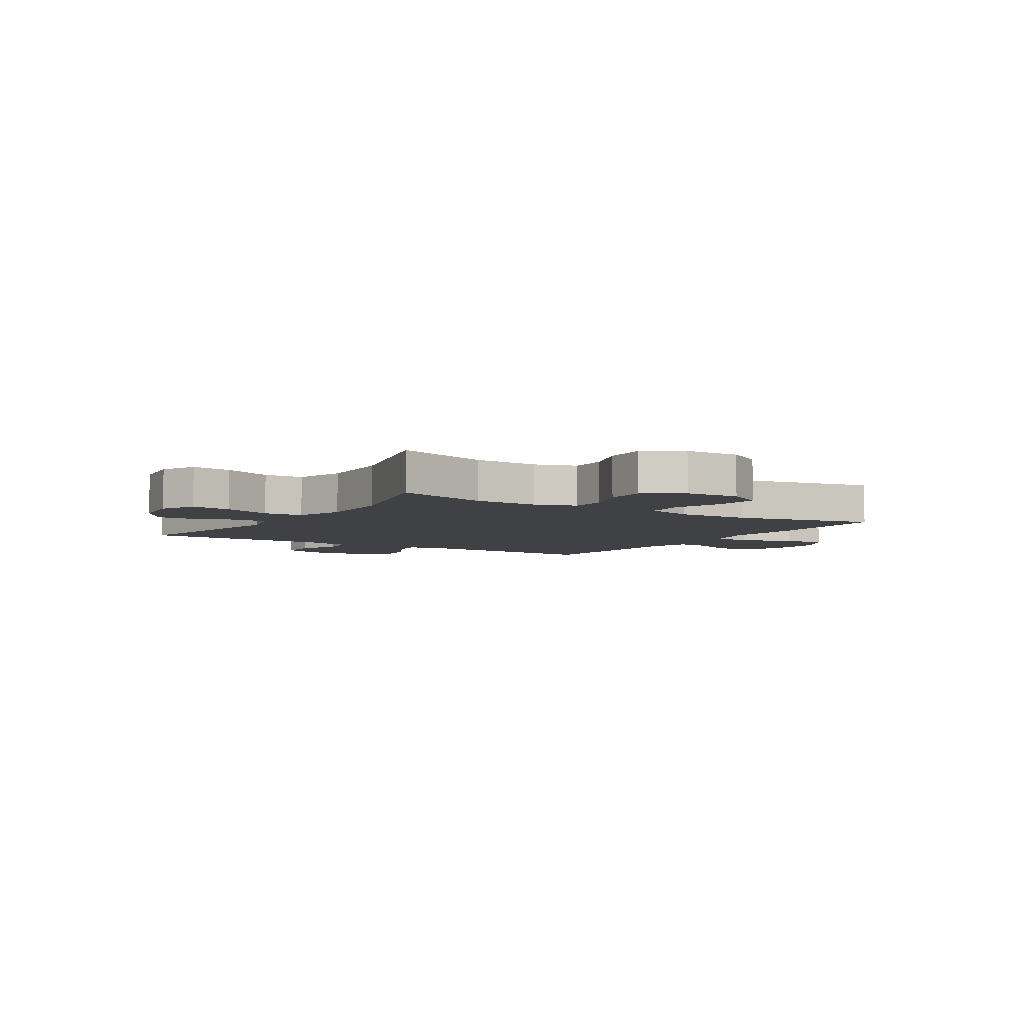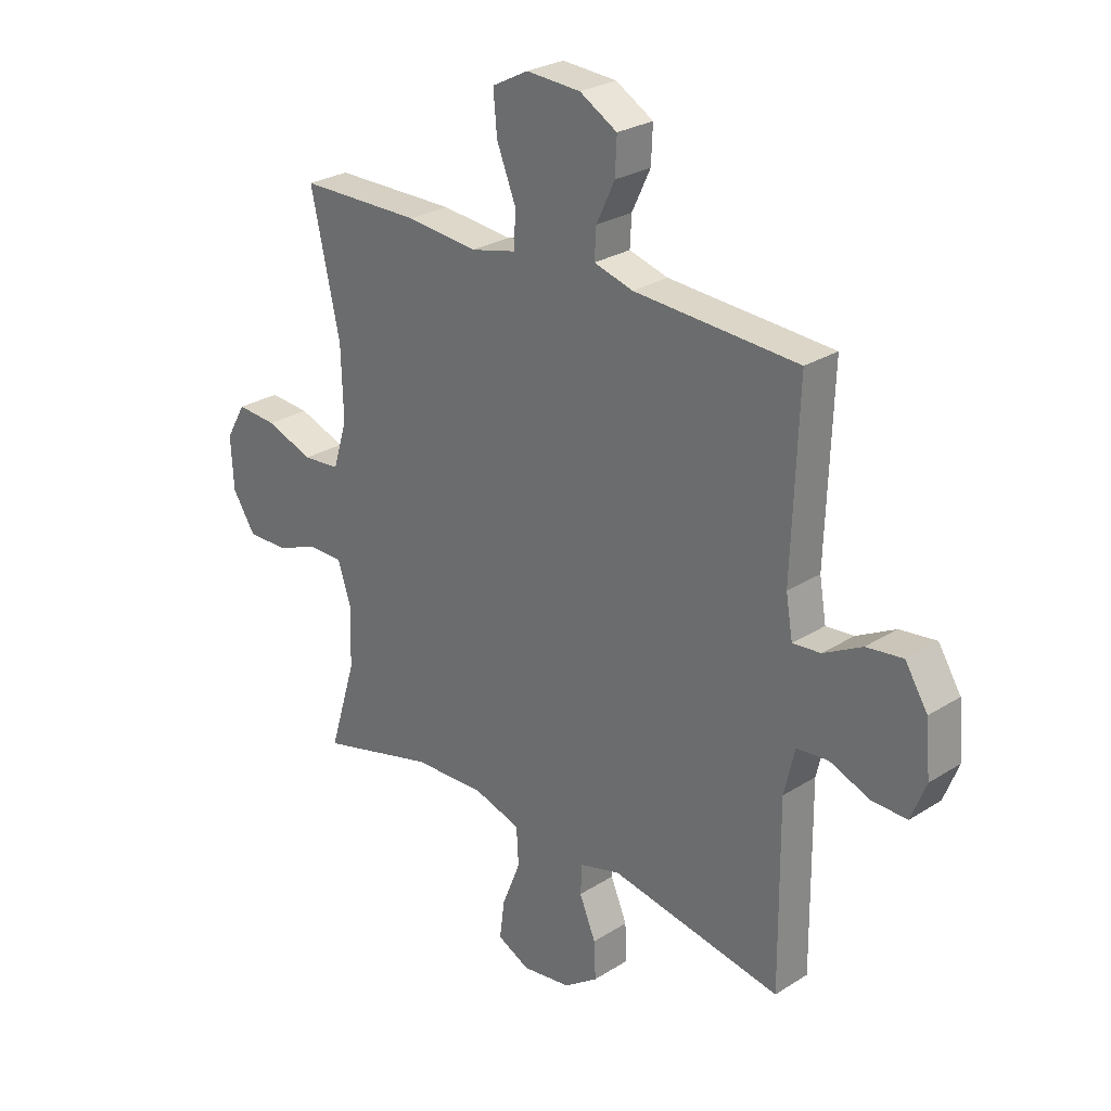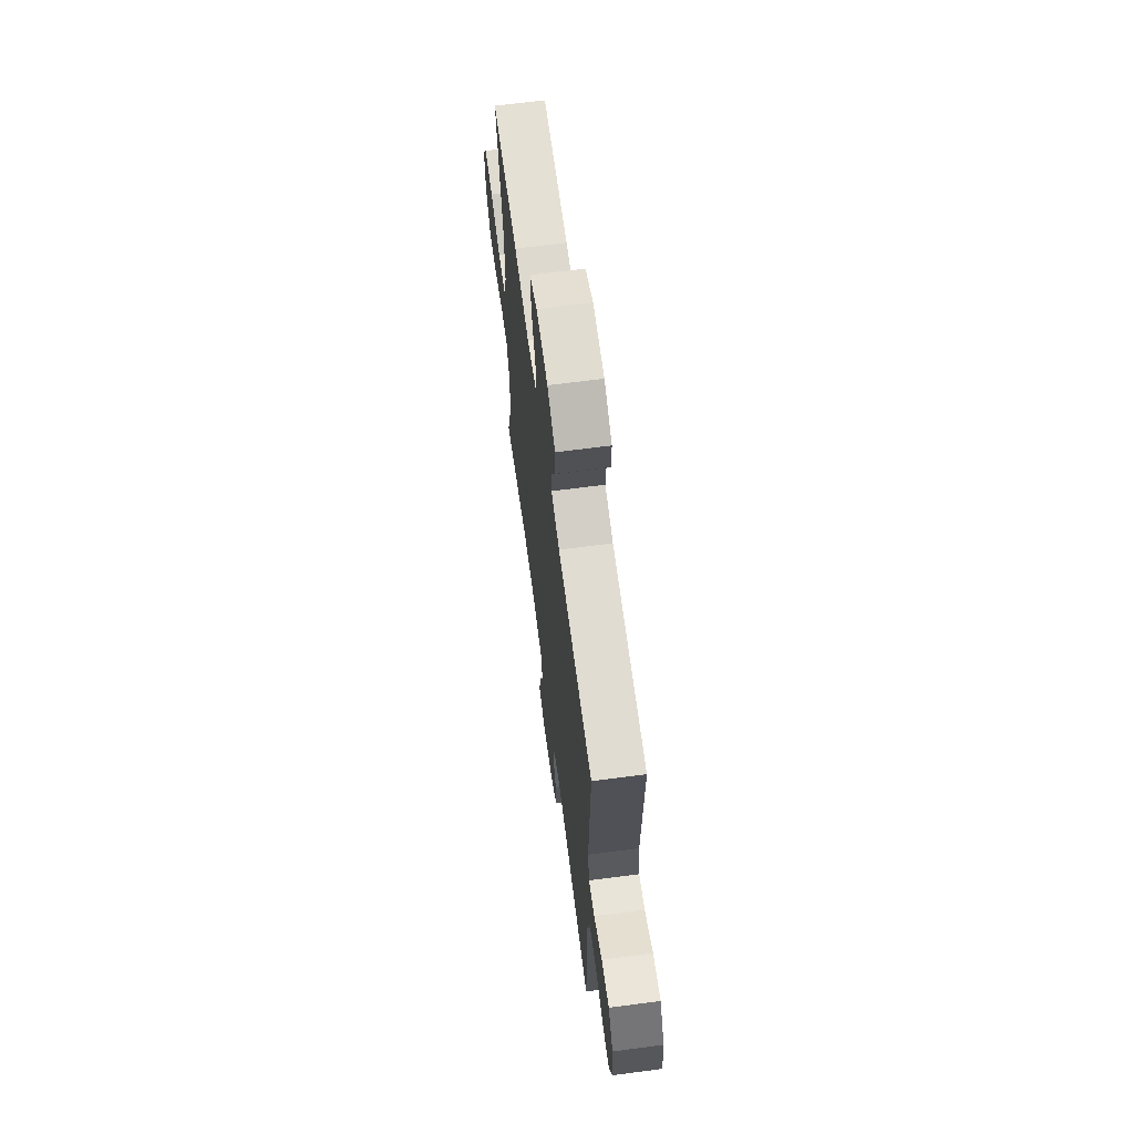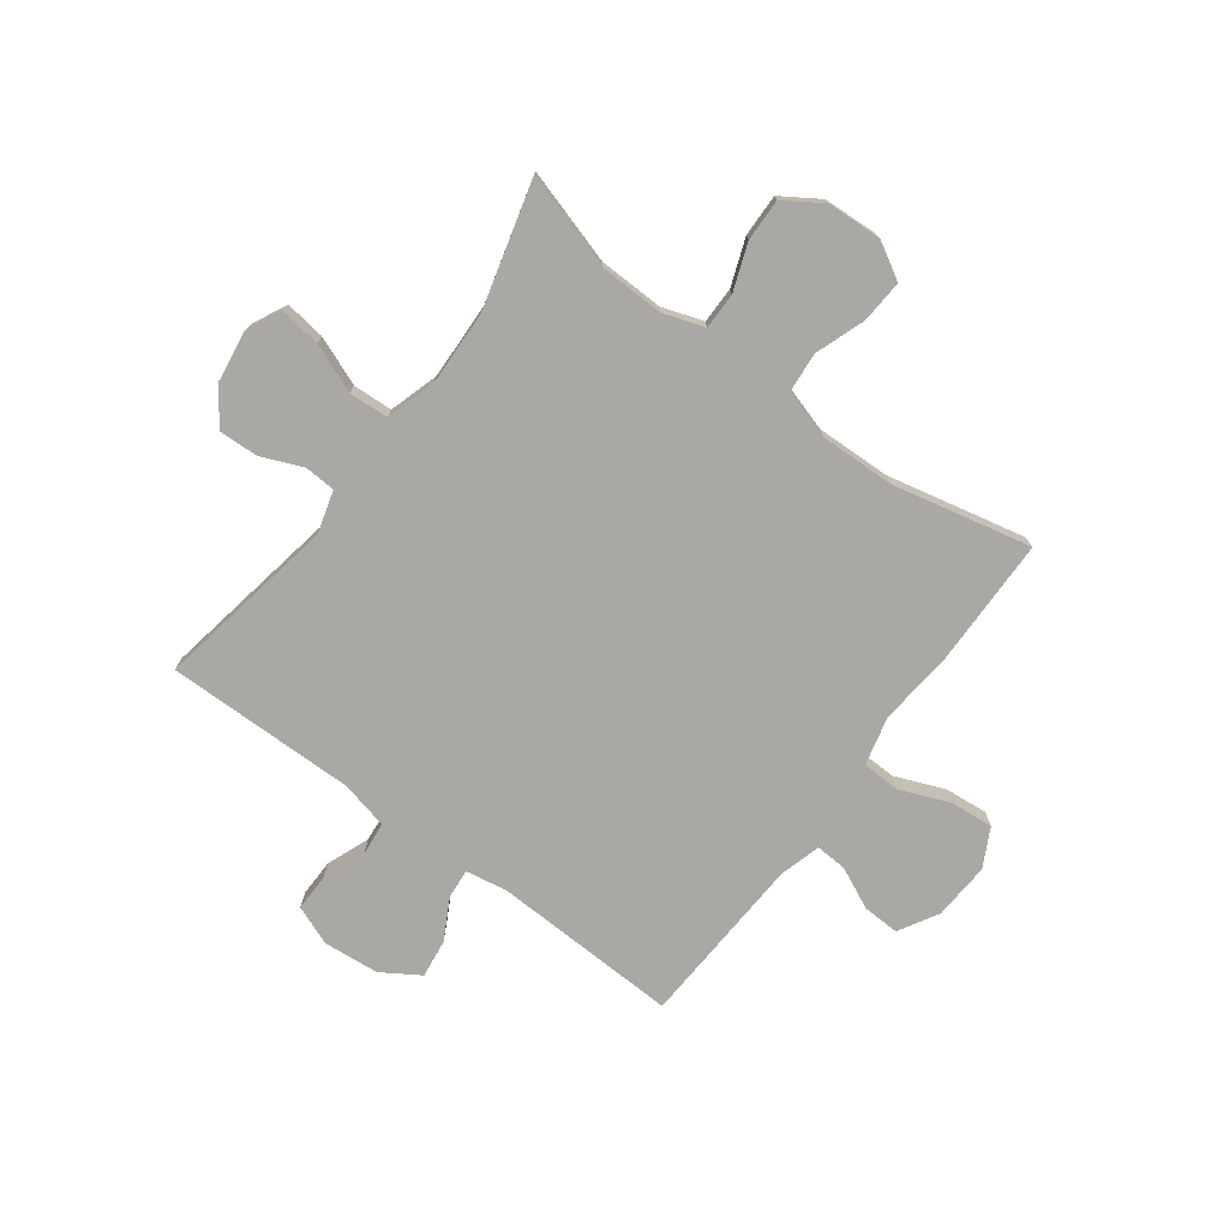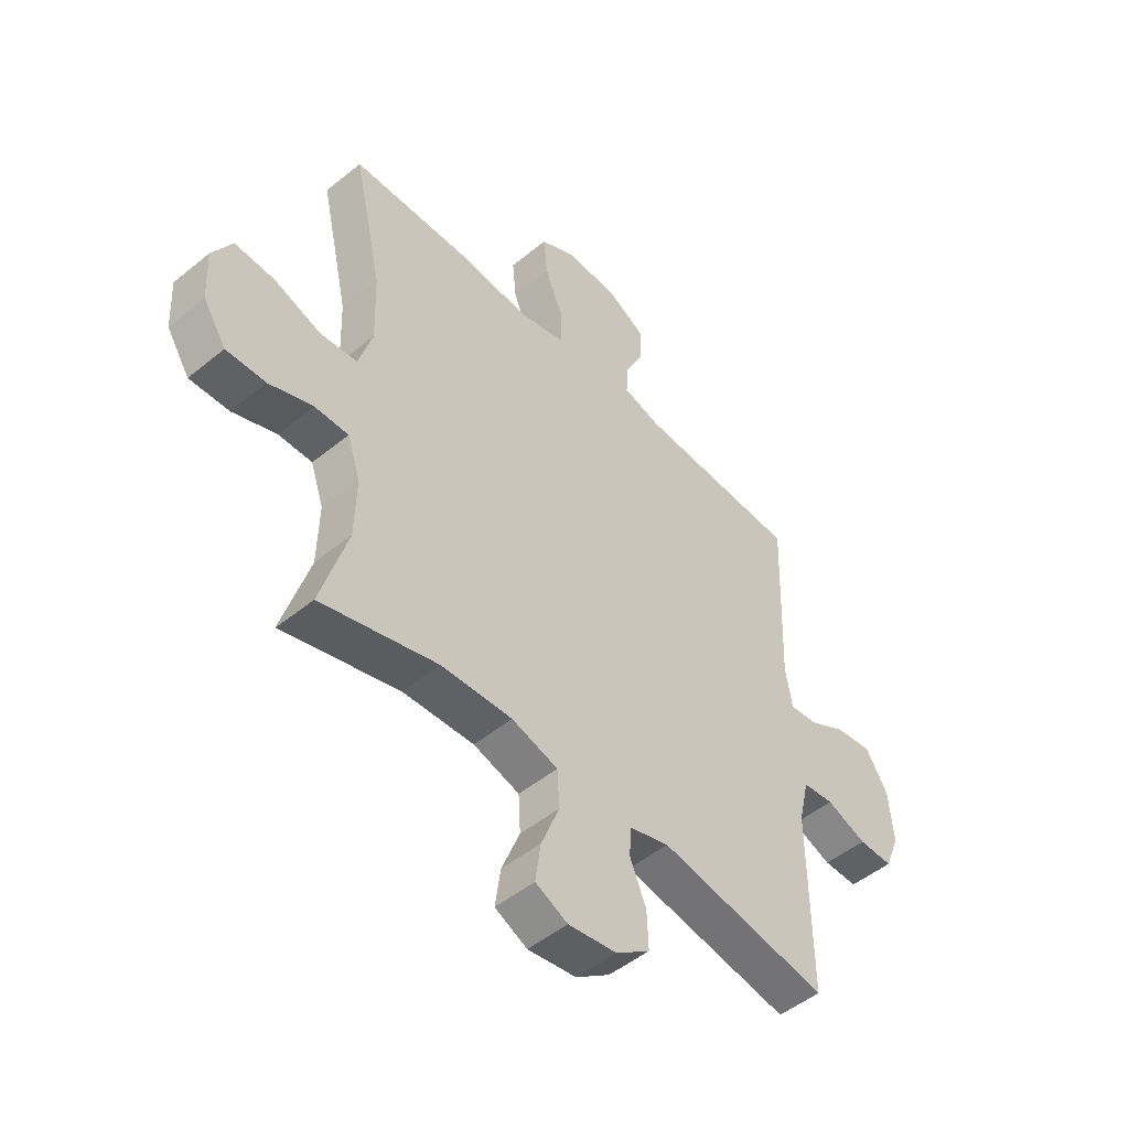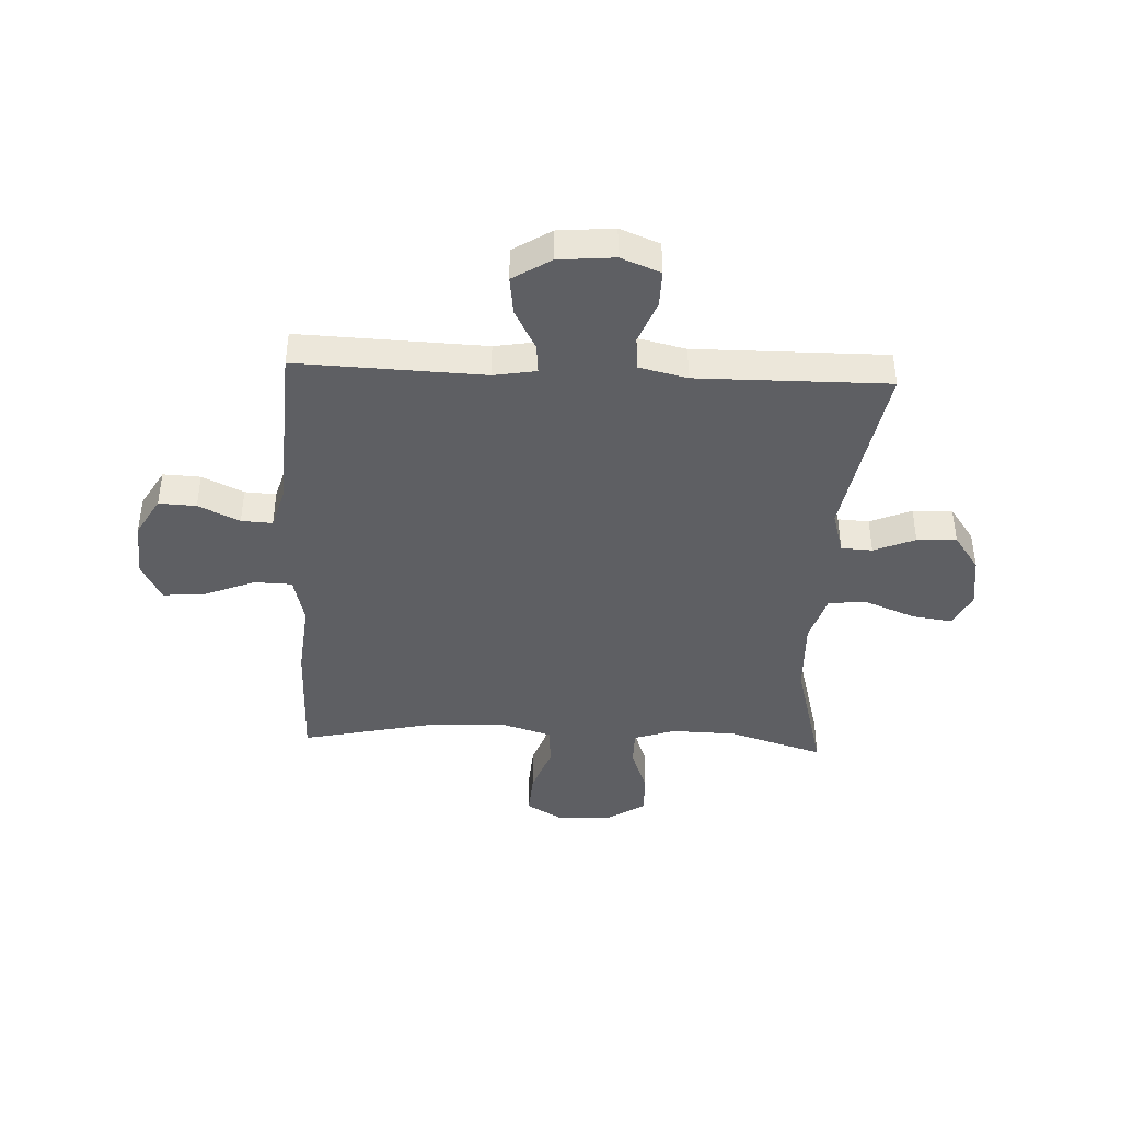
<metadata>
{"format":"obj","ext":"obj","renderer":"f3d","projection":"perspective","resolution":1024,"background":"white","views":[{"elev":-5.4,"azim":-122.7,"up":"+Y"},{"elev":27.0,"azim":45.7,"up":"+Z"},{"elev":66.3,"azim":82.5,"up":"+Z"},{"elev":-75.1,"azim":-126.6,"up":"+Y"},{"elev":-49.4,"azim":-47.9,"up":"+Z"},{"elev":-41.9,"azim":87.3,"up":"+Y"}]}
</metadata>
<code>
v 0.5 0.07 0.5
v 0.488 0.07 0.165
v 0.501 0.07 0.089
v 0.554 0.07 0.094
v 0.627 0.07 0.133
v 0.696 0.07 0.142
v 0.739 0.07 0.074
v 0.748 0.07 -0.026
v 0.72 0.07 -0.097
v 0.654 0.07 -0.096
v 0.577 0.07 -0.066
v 0.517 0.07 -0.072
v 0.497 0.07 -0.158
v 0.5 0.07 -0.5
v 0.174 0.07 -0.442
v 0.097 0.07 -0.464
v 0.094 0.07 -0.52
v 0.125 0.07 -0.594
v 0.128 0.07 -0.665
v 0.063 0.07 -0.711
v -0.03 0.07 -0.724
v -0.092 0.07 -0.694
v -0.082 0.07 -0.621
v -0.047 0.07 -0.533
v -0.051 0.07 -0.462
v -0.14 0.07 -0.435
v -0.277 0.07 -0.44
v -0.5 0.07 -0.5
v -0.448 0.07 -0.329
v -0.445 0.07 -0.213
v -0.47 0.07 -0.139
v -0.535 0.07 -0.139
v -0.619 0.07 -0.17
v -0.695 0.07 -0.172
v -0.739 0.07 -0.104
v -0.744 0.07 -0.006
v -0.706 0.07 0.06
v -0.629 0.07 0.055
v -0.539 0.07 0.023
v -0.468 0.07 0.029
v -0.441 0.07 0.117
v -0.445 0.07 0.251
v -0.5 0.07 0.5
v -0.268 0.07 0.503
v -0.133 0.07 0.49
v -0.046 0.07 0.511
v -0.044 0.07 0.579
v -0.08 0.07 0.669
v -0.087 0.07 0.746
v -0.018 0.07 0.782
v 0.085 0.07 0.776
v 0.156 0.07 0.735
v 0.153 0.07 0.668
v 0.118 0.07 0.594
v 0.115 0.07 0.538
v 0.189 0.07 0.517
v 0.5 0 0.5
v 0.488 0 0.165
v 0.501 0 0.089
v 0.554 0 0.094
v 0.627 0 0.133
v 0.696 0 0.142
v 0.739 0 0.074
v 0.748 0 -0.026
v 0.72 0 -0.097
v 0.654 0 -0.096
v 0.577 0 -0.066
v 0.517 0 -0.072
v 0.497 0 -0.158
v 0.5 0 -0.5
v 0.174 0 -0.442
v 0.097 0 -0.464
v 0.094 0 -0.52
v 0.125 0 -0.594
v 0.128 0 -0.665
v 0.063 0 -0.711
v -0.03 0 -0.724
v -0.092 0 -0.694
v -0.082 0 -0.621
v -0.047 0 -0.533
v -0.051 0 -0.462
v -0.14 0 -0.435
v -0.277 0 -0.44
v -0.5 0 -0.5
v -0.448 0 -0.329
v -0.445 0 -0.213
v -0.47 0 -0.139
v -0.535 0 -0.139
v -0.619 0 -0.17
v -0.695 0 -0.172
v -0.739 0 -0.104
v -0.744 0 -0.006
v -0.706 0 0.06
v -0.629 0 0.055
v -0.539 0 0.023
v -0.468 0 0.029
v -0.441 0 0.117
v -0.445 0 0.251
v -0.5 0 0.5
v -0.268 0 0.503
v -0.133 0 0.49
v -0.046 0 0.511
v -0.044 0 0.579
v -0.08 0 0.669
v -0.087 0 0.746
v -0.018 0 0.782
v 0.085 0 0.776
v 0.156 0 0.735
v 0.153 0 0.668
v 0.118 0 0.594
v 0.115 0 0.538
v 0.189 0 0.517
f 52 53 54
f 51 52 54
f 50 51 54
f 49 50 54
f 48 49 54
f 47 48 54
f 46 47 54 55
f 45 46 55 56
f 42 43 44 45
f 56 1 2
f 45 56 2
f 42 45 2
f 41 42 2
f 37 38 39
f 36 37 39
f 35 36 39
f 34 35 39
f 33 34 39
f 32 33 39
f 31 32 39 40
f 41 2 3
f 40 41 3
f 31 40 3
f 30 31 3
f 27 28 29
f 30 3 4
f 29 30 4
f 27 29 4
f 26 27 4
f 22 23 24
f 21 22 24
f 20 21 24
f 19 20 24
f 18 19 24
f 17 18 24
f 16 17 24 25
f 4 5 6
f 26 4 6
f 25 26 6
f 16 25 6
f 15 16 6
f 9 10 11
f 8 9 11
f 7 8 11
f 6 7 11
f 6 11 12
f 15 6 12
f 13 14 15
f 12 13 15
f 110 109 108
f 110 108 107
f 110 107 106
f 110 106 105
f 110 105 104
f 110 104 103
f 111 110 103 102
f 112 111 102 101
f 101 100 99 98
f 58 57 112
f 58 112 101
f 58 101 98
f 58 98 97
f 95 94 93
f 95 93 92
f 95 92 91
f 95 91 90
f 95 90 89
f 95 89 88
f 96 95 88 87
f 59 58 97
f 59 97 96
f 59 96 87
f 59 87 86
f 85 84 83
f 60 59 86
f 60 86 85
f 60 85 83
f 60 83 82
f 80 79 78
f 80 78 77
f 80 77 76
f 80 76 75
f 80 75 74
f 80 74 73
f 81 80 73 72
f 62 61 60
f 62 60 82
f 62 82 81
f 62 81 72
f 62 72 71
f 67 66 65
f 67 65 64
f 67 64 63
f 67 63 62
f 68 67 62
f 68 62 71
f 71 70 69
f 71 69 68
f 1 57 58 2
f 2 58 59 3
f 3 59 60 4
f 4 60 61 5
f 5 61 62 6
f 6 62 63 7
f 7 63 64 8
f 8 64 65 9
f 9 65 66 10
f 10 66 67 11
f 11 67 68 12
f 12 68 69 13
f 13 69 70 14
f 14 70 71 15
f 15 71 72 16
f 16 72 73 17
f 17 73 74 18
f 18 74 75 19
f 19 75 76 20
f 20 76 77 21
f 21 77 78 22
f 22 78 79 23
f 23 79 80 24
f 24 80 81 25
f 25 81 82 26
f 26 82 83 27
f 27 83 84 28
f 28 84 85 29
f 29 85 86 30
f 30 86 87 31
f 31 87 88 32
f 32 88 89 33
f 33 89 90 34
f 34 90 91 35
f 35 91 92 36
f 36 92 93 37
f 37 93 94 38
f 38 94 95 39
f 39 95 96 40
f 40 96 97 41
f 41 97 98 42
f 42 98 99 43
f 43 99 100 44
f 44 100 101 45
f 45 101 102 46
f 46 102 103 47
f 47 103 104 48
f 48 104 105 49
f 49 105 106 50
f 50 106 107 51
f 51 107 108 52
f 52 108 109 53
f 53 109 110 54
f 54 110 111 55
f 55 111 112 56
f 56 112 57 1

</code>
